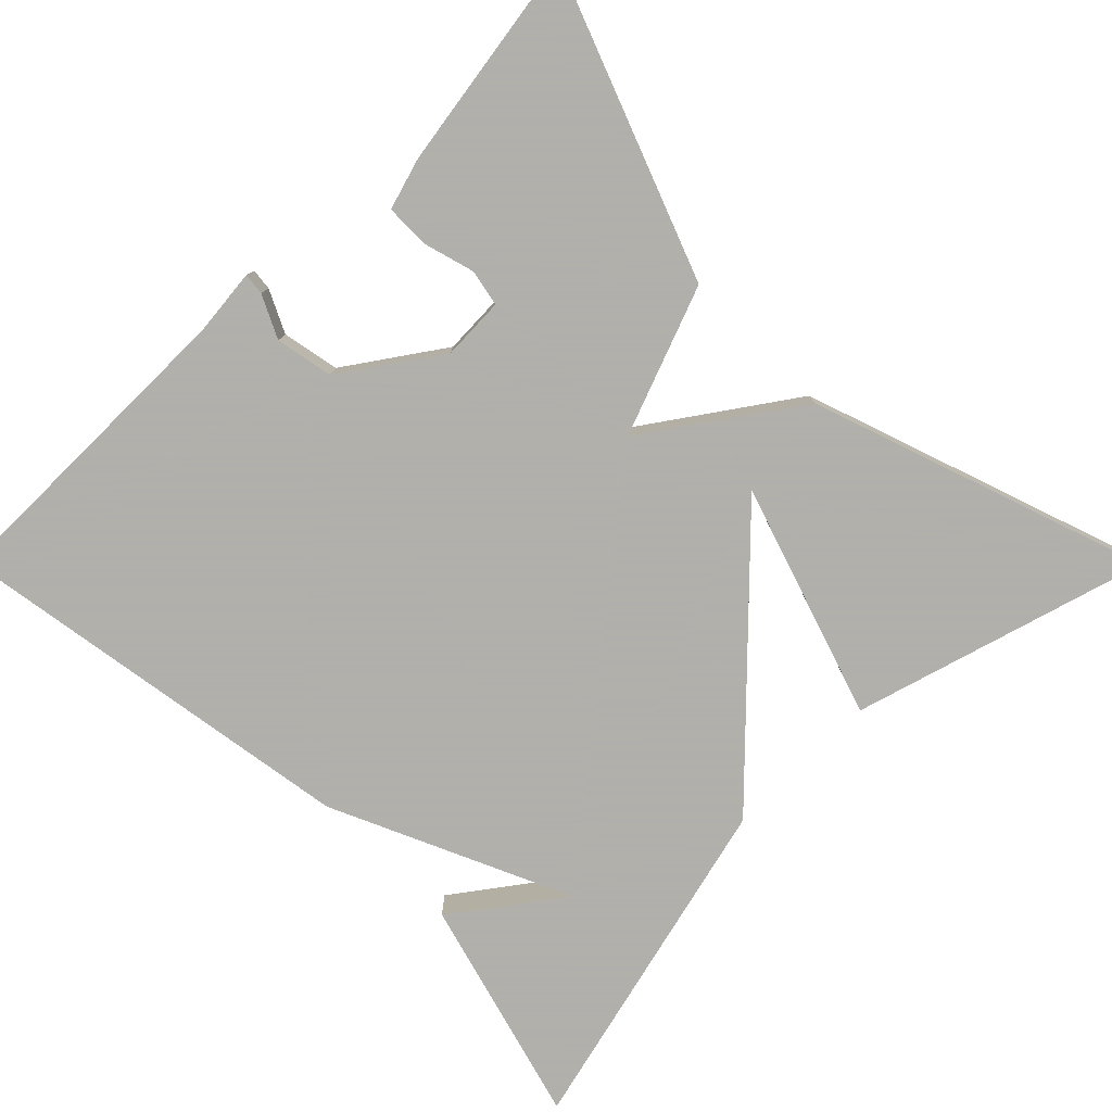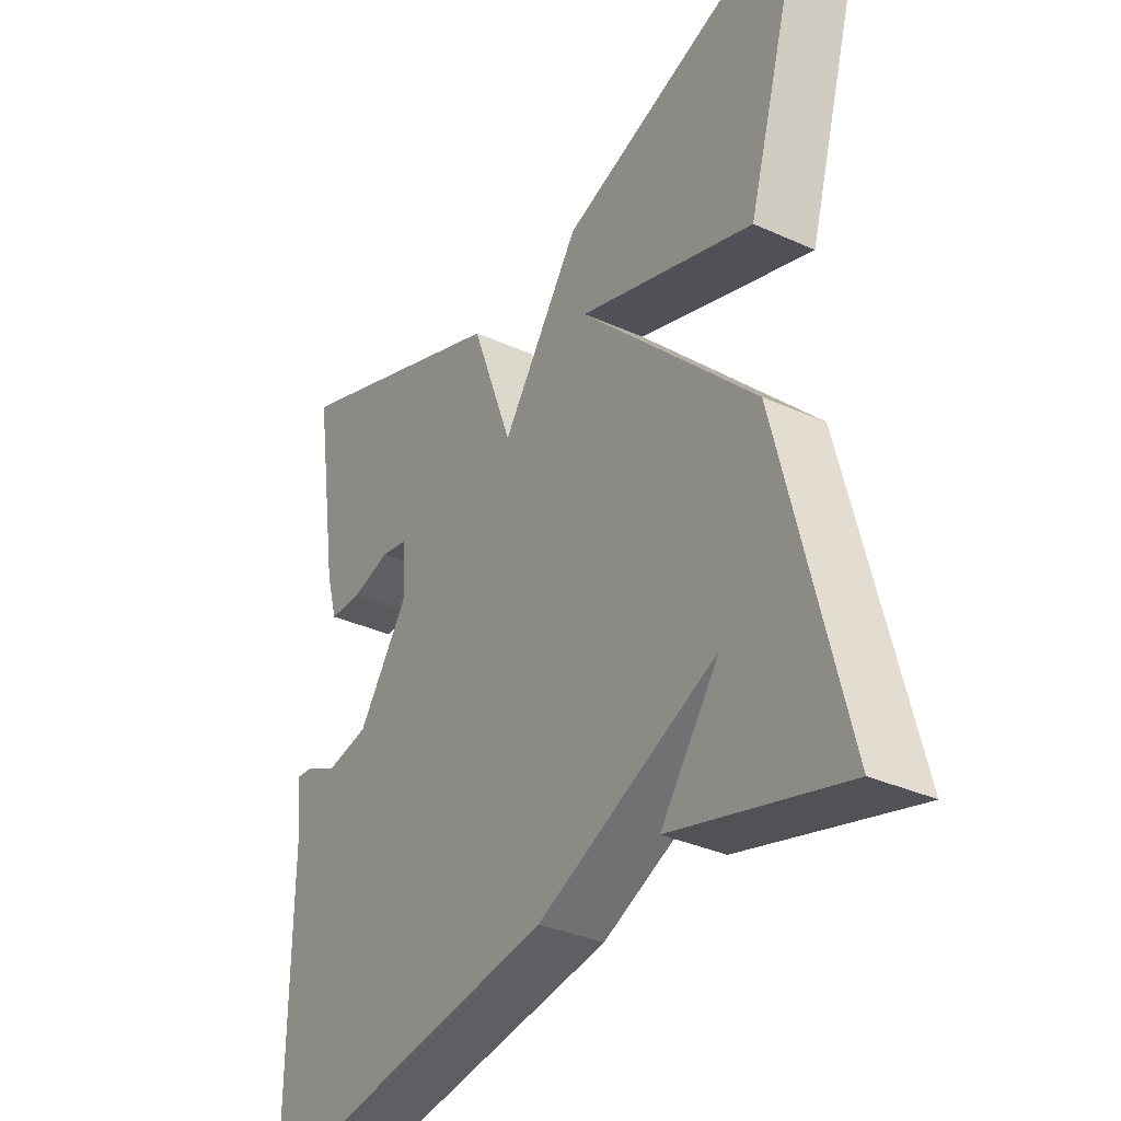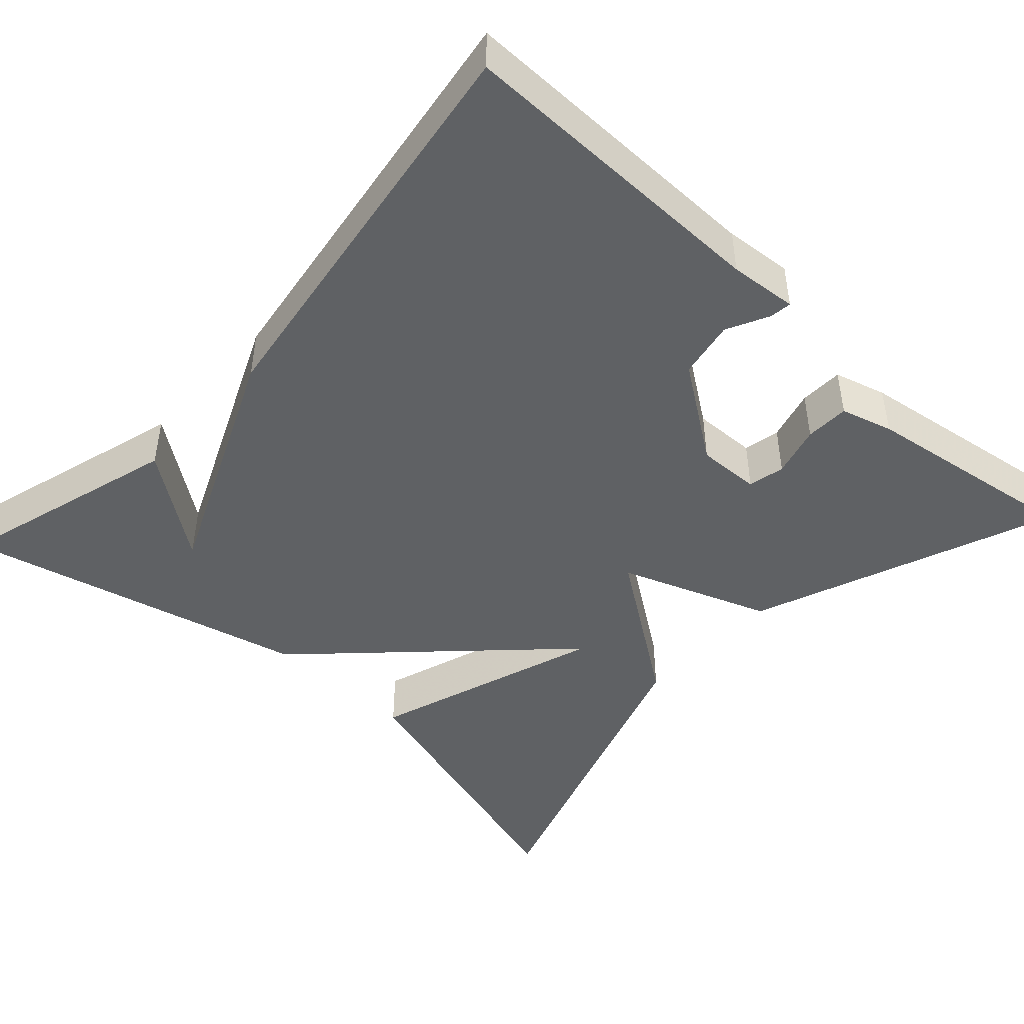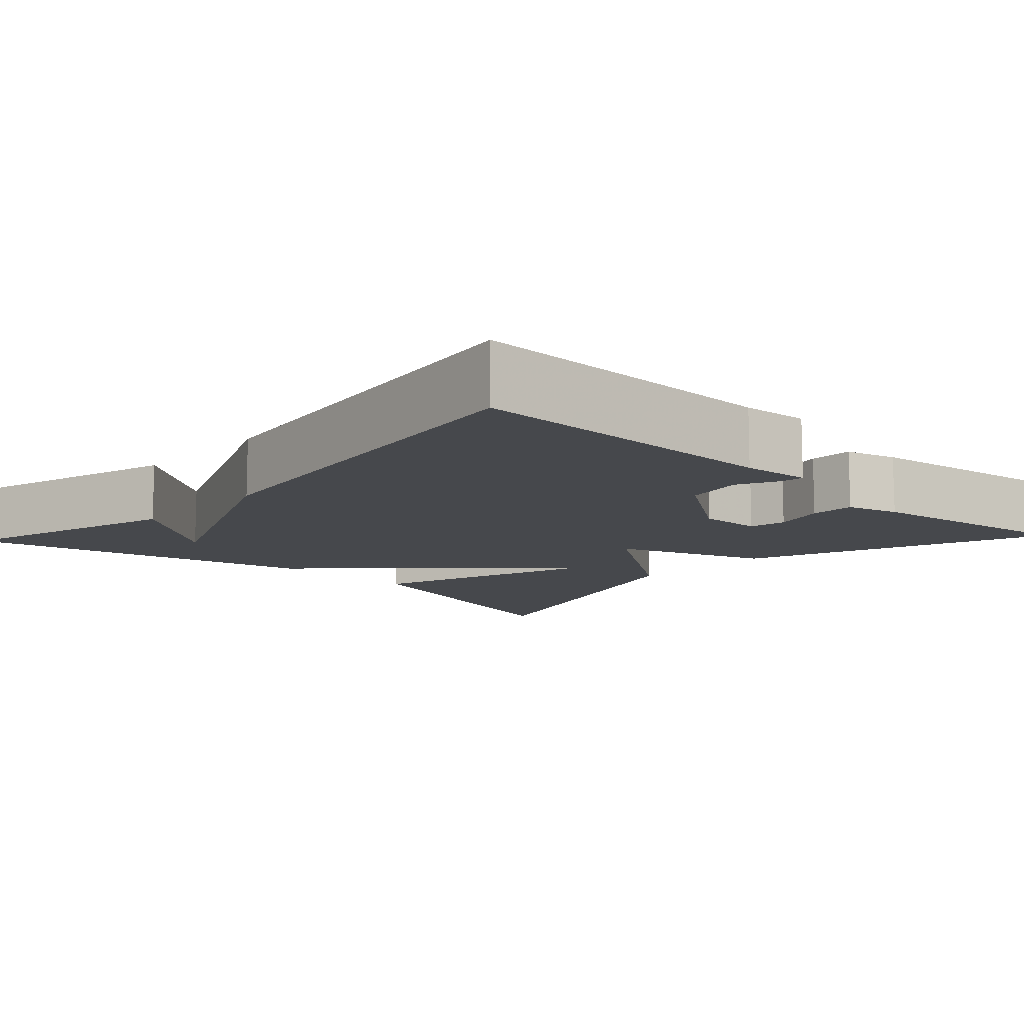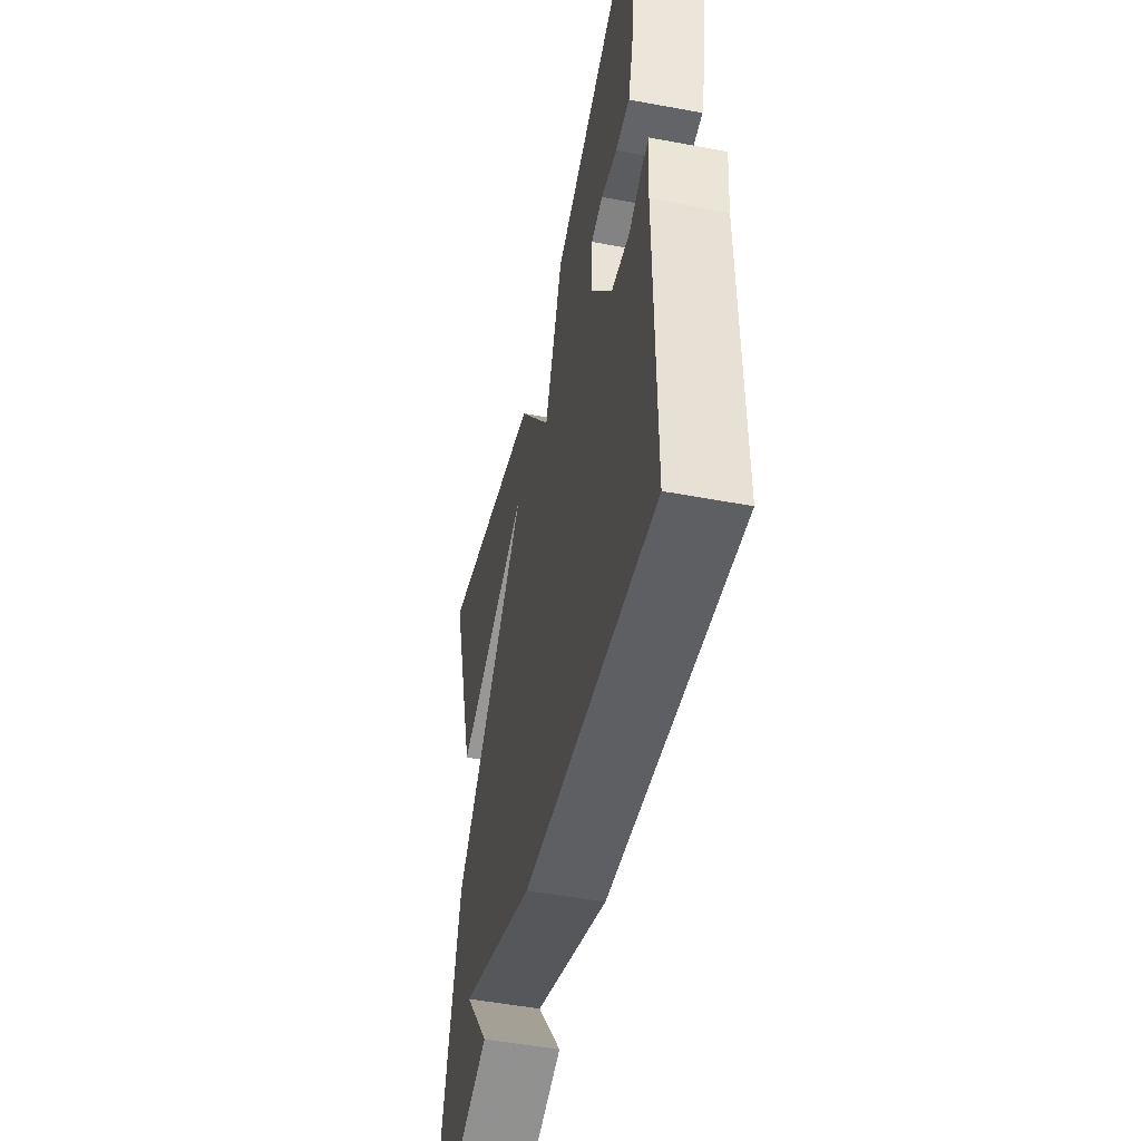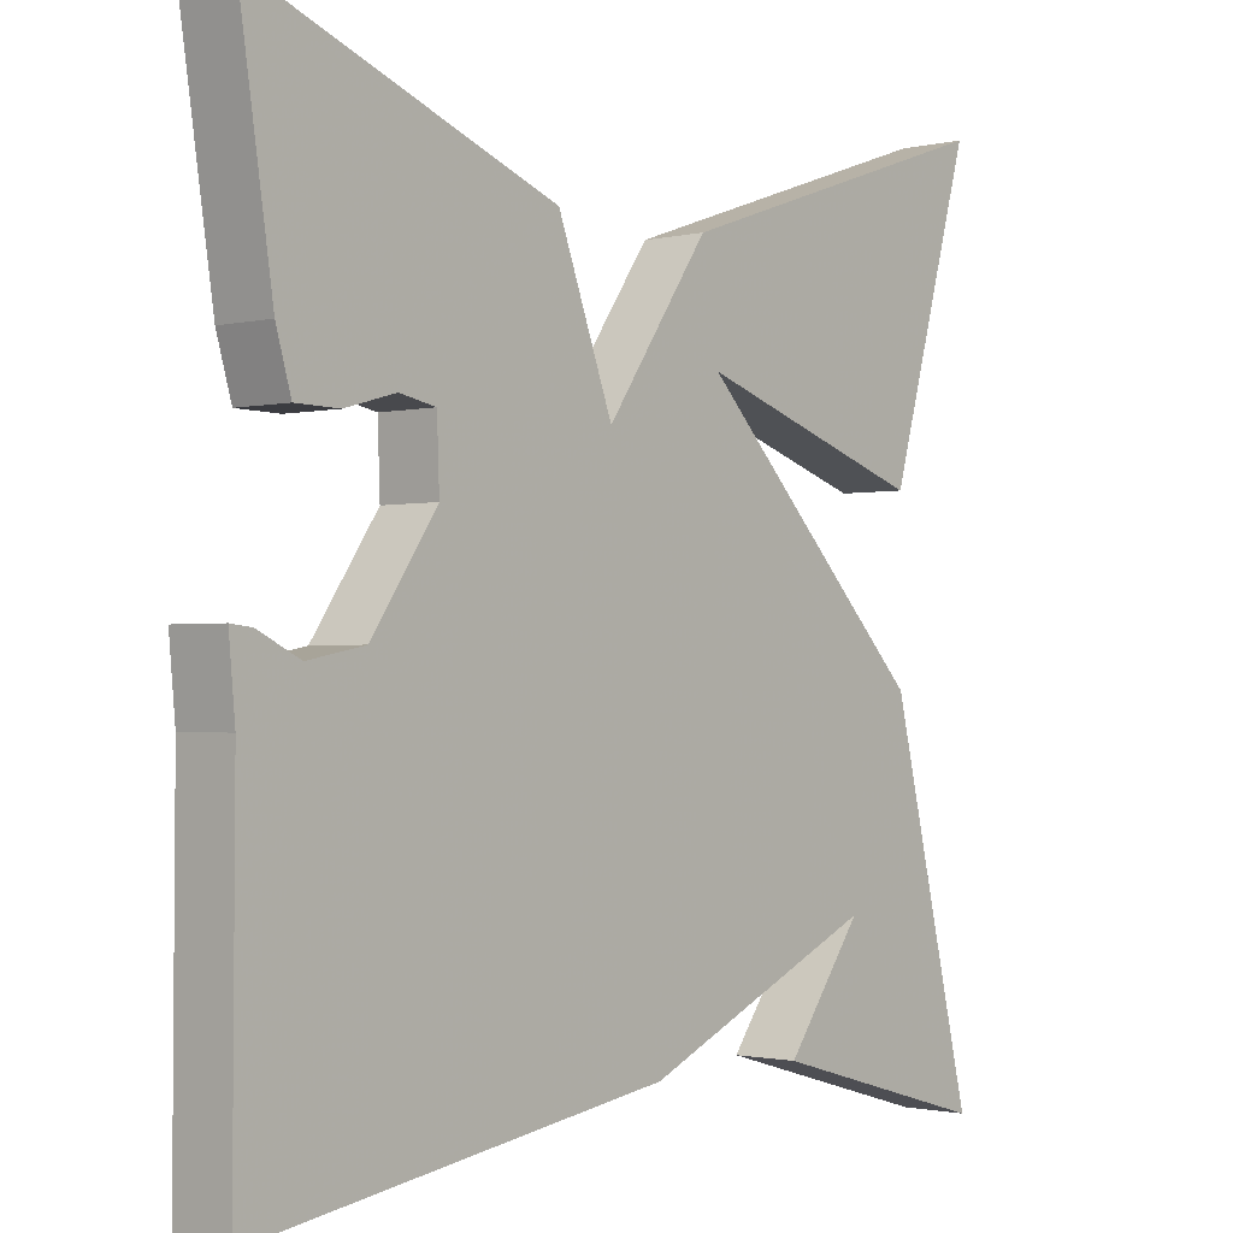
<metadata>
{"format":"obj","ext":"obj","renderer":"f3d","projection":"perspective","resolution":1024,"background":"white","views":[{"elev":-78.4,"azim":-45.1,"up":"+Y"},{"elev":-34.0,"azim":58.5,"up":"+Z"},{"elev":-45.9,"azim":-132.9,"up":"+Y"},{"elev":-11.3,"azim":-133.4,"up":"+Y"},{"elev":-50.1,"azim":-101.7,"up":"+Z"},{"elev":-1.4,"azim":-49.4,"up":"+Z"}]}
</metadata>
<code>
v -0.5 0.07 0.5
v -0.121 0.07 0.356
v -0.051 0.07 0.169
v 0.079 0.07 0.356
v 0.5 0.07 0.5
v 0.393 0.07 0.133
v 0.101 0.07 0.229
v 0.393 0.07 -0.067
v 0.5 0.07 -0.5
v 0.216 0.07 -0.42
v 0.314 0.07 -0.287
v 0.016 0.07 -0.42
v -0.5 0.07 -0.5
v -0.498 0.07 -0.1
v -0.506 0.07 -0.015
v -0.479 0.07 -0.018
v -0.426 0.07 -0.044
v -0.354 0.07 -0.03
v -0.271 0.07 0.09
v -0.274 0.07 0.169
v -0.32 0.07 0.178
v -0.384 0.07 0.16
v -0.439 0.07 0.161
v -0.458 0.07 0.226
v -0.5 0 0.5
v -0.121 0 0.356
v -0.051 0 0.169
v 0.079 0 0.356
v 0.5 0 0.5
v 0.393 0 0.133
v 0.101 0 0.229
v 0.393 0 -0.067
v 0.5 0 -0.5
v 0.216 0 -0.42
v 0.314 0 -0.287
v 0.016 0 -0.42
v -0.5 0 -0.5
v -0.498 0 -0.1
v -0.506 0 -0.015
v -0.479 0 -0.018
v -0.426 0 -0.044
v -0.354 0 -0.03
v -0.271 0 0.09
v -0.274 0 0.169
v -0.32 0 0.178
v -0.384 0 0.16
v -0.439 0 0.161
v -0.458 0 0.226
f 24 1 2
f 23 24 2
f 22 23 2
f 21 22 2
f 20 21 2 3
f 19 20 3
f 18 19 3
f 14 15 16 17
f 14 17 18
f 13 14 18
f 12 13 18
f 11 12 18
f 9 10 11
f 7 8 9 11
f 7 11 18 3
f 5 6 7
f 3 4 5 7
f 26 25 48
f 26 48 47
f 26 47 46
f 26 46 45
f 27 26 45 44
f 27 44 43
f 27 43 42
f 41 40 39 38
f 42 41 38
f 42 38 37
f 42 37 36
f 42 36 35
f 35 34 33
f 35 33 32 31
f 27 42 35 31
f 31 30 29
f 31 29 28 27
f 1 25 26 2
f 2 26 27 3
f 3 27 28 4
f 4 28 29 5
f 5 29 30 6
f 6 30 31 7
f 7 31 32 8
f 8 32 33 9
f 9 33 34 10
f 10 34 35 11
f 11 35 36 12
f 12 36 37 13
f 13 37 38 14
f 14 38 39 15
f 15 39 40 16
f 16 40 41 17
f 17 41 42 18
f 18 42 43 19
f 19 43 44 20
f 20 44 45 21
f 21 45 46 22
f 22 46 47 23
f 23 47 48 24
f 24 48 25 1

</code>
